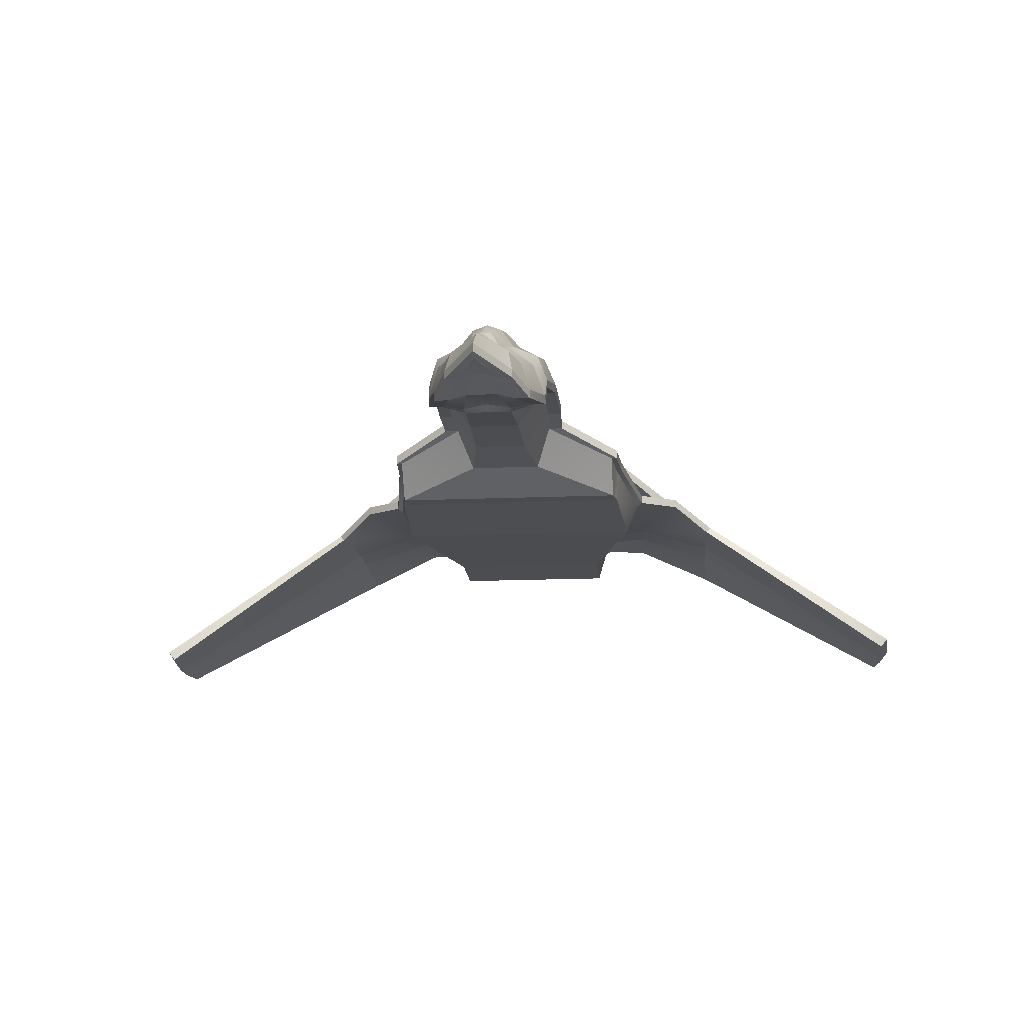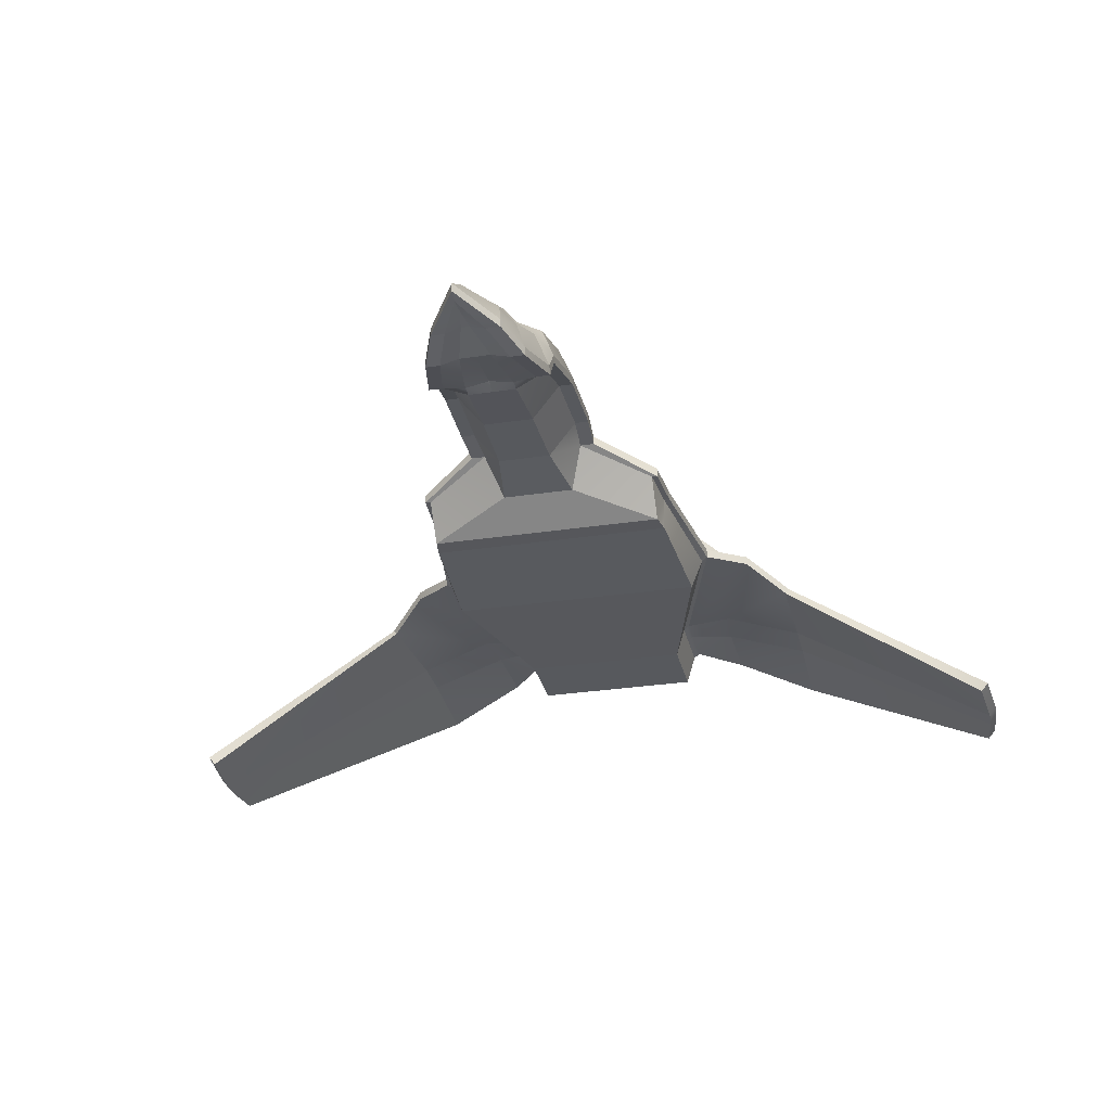
<metadata>
{"format":"obj","ext":"obj","renderer":"f3d","projection":"perspective","resolution":1024,"background":"white","views":[{"elev":-16.0,"azim":-175.0,"up":"+Y"},{"elev":-29.5,"azim":-167.4,"up":"+Y"}]}
</metadata>
<code>
g default
v 0.003386 4.576 -10.87
v 0.003386 5.401 -9.248
v 0.003386 5.068 -10.12
v 0.003386 5.477 7.42
v 0.003386 5.551 6.75
v 0.003386 5.194 7.42
v 0.003386 5.3 5.065
v 0.003386 5.22 6.406
v 0.003386 5.194 7.017
v 0.003386 5.3 4.601
v 0.003386 4.303 4.601
v 0.003386 4.303 5.595
v 0.003386 4.303 6.578
v 0.003386 4.381 -10.86
v 0.003386 4.188 -2.914
v 0.003386 4.295 -4.342
v 0.003386 4.3 -5.914
v 0.003386 4.153 -7.38
v 0.003386 4.259 -7.652
v 0.003386 4.063 -8.898
v 0.003386 3.592 1.283
v 0.003386 3.644 -1.612
v 0.003386 3.626 -2.089
v 0.003386 3.644 4.917
v 0.003386 3.644 5.562
v 0.003386 3.644 6.568
v 0.003386 4.259 -9.725
v 0.003386 4.297 -10.61
v 0.003386 4.338 -10.21
v 0.003386 6.04 -2.206
v 0.003386 6.403 -4.301
v 0.003386 6.61 -5.155
v 0.003386 6.609 -6.287
v 0.003386 6.202 -7.673
v 0.003386 5.938 -8.258
v 0.003386 5.691 -8.693
v 0.003386 5.461 -9.123
v 0.003386 6.04 0.9638
v 0.003386 5.762 5.083
v 0.003386 5.662 6.502
v 0.003386 3.973 6.573
v 1.399 5.202 0.9786
v 0.8374 5.722 1.009
v 0.9738 5.722 -2.129
v 1.399 5.202 -1.962
v 1.177 5.808 -3.417
v 1.468 5.184 -3.534
v 1.254 5.845 -4.662
v 1.509 5.291 -4.342
v 1.481 5.296 -5.914
v 1.234 5.847 -6.206
v 1.178 5.392 -7.668
v 1.382 4.891 -7.411
v 1.105 5.049 -8.06
v 1.361 4.397 -7.75
v 0.9112 4.755 -8.932
v 1.089 4.15 -8.898
v 0.6543 4.894 -9.426
v 0.7598 4.353 -9.712
v 0.2274 5.935 -2.271
v 0.5654 6.092 -3.659
v 0.677 6.092 -4.917
v 0.6661 6.092 -6.432
v 0.6522 5.56 -7.891
v 0.5281 5.369 -8.403
v 0.4118 5.173 -8.9
v 0.2276 5.263 -9.074
v 0.2274 5.656 5.082
v 0.5255 5.583 5.065
v 0.5255 5.477 6.797
v 0.2274 5.554 6.495
v 0.1351 5.551 6.7
v 0.2842 5.477 7.19
v 2.888 4.64 -1.612
v 3.328 4.587 1.283
v 2.807 4.621 -2.709
v 1.399 5.202 5.193
v 2.248 4.64 4.917
v 2.248 4.64 5.562
v 1.994 4.761 5.598
v 2.248 4.64 6.568
v 1.994 4.761 6.568
v 1.399 4.919 5.193
v 0.5255 5.3 5.065
v 0.5255 5.199 6.797
v 0.2842 5.194 7.19
v 1.994 4.478 5.598
v 1.399 4.919 4.601
v 0.5255 5.3 4.601
v 1.994 4.478 4.601
v 1.994 4.303 5.596
v 1.994 4.303 4.601
v 1.399 4.303 4.601
v 0.5255 4.303 4.601
v 0.9176 4.303 5.595
v 1.509 5.09 -4.342
v 1.468 4.983 -3.534
v 1.481 5.095 -5.914
v 1.382 4.715 -7.38
v 1.361 4.221 -7.652
v 1.089 3.949 -8.898
v 0.7651 4.155 -9.718
v 2.888 4.439 -1.612
v 3.328 4.386 1.283
v 2.807 4.421 -2.709
v 1.201 5.09 -4.342
v 1.152 4.983 -3.534
v 1.172 5.095 -5.914
v 1.073 4.715 -7.38
v 1.052 4.221 -7.652
v 0.7685 3.949 -8.898
v 2.761 4.439 -1.612
v 3.201 4.282 1.283
v 2.68 4.421 -2.709
v 2.248 4.439 4.917
v 2.121 4.335 4.917
v 2.248 4.439 5.562
v 2.121 4.335 5.562
v 0.6012 4.295 -4.342
v 0.8212 4.188 -2.914
v 0.5724 4.3 -5.914
v 0.542 4.153 -7.38
v 0.542 4.153 -7.652
v 0.3494 4.063 -8.898
v 2.761 3.644 -1.612
v 2.922 3.592 1.283
v 2.68 3.626 -2.089
v 1.915 3.644 4.917
v 1.915 3.644 5.562
v 0.4495 4.157 -9.725
v 0.1013 4.259 -9.725
v 0.1171 6.029 -2.184
v 0.2861 6.23 -3.98
v 0.3419 6.504 -5.036
v 0.3365 6.503 -6.36
v 0.3295 6.034 -7.782
v 0.2674 5.807 -8.33
v 0.2093 5.585 -8.796
v 0.1172 5.456 -9.022
v 0.2274 5.935 0.9712
v 0.1171 6.029 0.9638
v 0.1171 5.75 5.083
v 0.1171 5.651 6.502
v 3.27 4.859 5.137
v 4.229 4.634 1.944
v 5.162 4.055 2.795
v 5.162 4.352 5.524
v 4.229 4.433 1.944
v 5.059 3.918 2.701
v 3.27 4.658 5.137
v 5.025 4.205 5.482
v 3.17 4.921 6.283
v 5.162 4.352 6.572
v 3.17 4.721 6.283
v 5.024 4.207 6.538
v 3.17 5.031 8.23
v 5.162 4.233 8.744
v 3.17 4.83 8.23
v 5.024 4.087 8.709
v 9.805 0.726 2.359
v 9.921 0.68 3.67
v 9.648 0.5254 2.362
v 9.763 0.4795 3.658
v 9.91 0.6819 4.176
v 9.753 0.4814 4.164
v 9.816 0.7193 5.09
v 9.658 0.5188 5.077
v 1.994 4.478 6.568
v 1.994 4.303 6.573
v 2.121 4.335 6.568
v 2.248 4.439 6.568
v 1.915 3.644 6.568
v 1.775 3.973 6.57
v 0.6177 5.74 2.454
v 0.4456 5.805 2.306
v 0.8882 6.5 4.057
v 0.91 6.31 3.974
v 0.91 6.31 0.849
v 0.8882 6.5 0.9322
v 0.4456 5.805 -0.4843
v 0.6177 5.74 -0.3355
v 0.4559 5.822 0.9106
v 0.8882 6.5 2.495
v 0.6279 5.758 1.059
v 0.91 6.31 2.411
v 1.967 6.524 4.744
v 1.988 6.335 4.746
v 1.886 6.285 2.021
v 1.864 6.475 2.018
v 1.937 6.31 3.384
v 1.915 6.5 3.381
v 4.169 4.823 4.606
v 4.032 4.691 4.606
v 4.032 4.691 3.18
v 4.169 4.823 3.18
v 4.032 4.691 3.893
v 4.169 4.823 3.893
v -1.392 5.202 0.9786
v -1.392 5.202 -1.962
v -0.8306 5.722 1.009
v -0.967 5.722 -2.129
v -1.461 5.184 -3.534
v -1.17 5.808 -3.417
v -1.503 5.291 -4.342
v -1.247 5.845 -4.662
v -1.474 5.296 -5.914
v -1.375 4.891 -7.411
v -1.227 5.847 -6.206
v -1.171 5.392 -7.668
v -1.354 4.397 -7.75
v -1.098 5.049 -8.06
v -1.083 4.15 -8.898
v -0.9044 4.755 -8.932
v -0.753 4.353 -9.712
v -0.6475 4.894 -9.426
v -0.5586 6.092 -3.659
v -0.2207 5.935 -2.271
v -0.6702 6.092 -4.917
v -0.6594 6.092 -6.432
v -0.6454 5.56 -7.891
v -0.5213 5.369 -8.403
v -0.405 5.173 -8.9
v -0.2208 5.263 -9.074
v -0.2207 5.656 5.082
v -0.2207 5.554 6.495
v -0.5188 5.583 5.065
v -0.5188 5.477 6.797
v -0.1284 5.551 6.7
v -0.2774 5.477 7.19
v -3.321 4.587 1.283
v -2.881 4.64 -1.612
v -2.8 4.621 -2.709
v -1.392 5.202 5.193
v -2.241 4.64 4.917
v -1.987 4.761 5.598
v -2.241 4.64 5.562
v -1.987 4.761 6.568
v -2.241 4.64 6.568
v -0.5188 5.3 5.065
v -1.392 4.919 5.193
v -0.5188 5.199 6.797
v -0.2774 5.194 7.19
v -1.987 4.478 5.598
v -0.5188 5.3 4.601
v -1.392 4.919 4.601
v -1.987 4.478 4.601
v -1.987 4.303 5.596
v -1.987 4.303 4.601
v -0.5188 4.303 4.601
v -1.392 4.303 4.601
v -0.9108 4.303 5.595
v -1.461 4.983 -3.534
v -1.503 5.09 -4.342
v -1.474 5.095 -5.914
v -1.375 4.715 -7.38
v -1.354 4.221 -7.652
v -1.083 3.949 -8.898
v -0.7583 4.155 -9.718
v -3.321 4.386 1.283
v -2.881 4.439 -1.612
v -2.8 4.421 -2.709
v -1.145 4.983 -3.534
v -1.194 5.09 -4.342
v -1.165 5.095 -5.914
v -1.066 4.715 -7.38
v -1.045 4.221 -7.652
v -0.7617 3.949 -8.898
v -3.194 4.282 1.283
v -2.755 4.439 -1.612
v -2.673 4.421 -2.709
v -2.115 4.335 4.917
v -2.241 4.439 4.917
v -2.241 4.439 5.562
v -2.115 4.335 5.562
v -0.8144 4.188 -2.914
v -0.5944 4.295 -4.342
v -0.5657 4.3 -5.914
v -0.5352 4.153 -7.38
v -0.5352 4.153 -7.652
v -0.3427 4.063 -8.898
v -2.915 3.592 1.283
v -2.755 3.644 -1.612
v -2.673 3.626 -2.089
v -1.908 3.644 4.917
v -1.908 3.644 5.562
v -0.4427 4.157 -9.725
v -0.09453 4.259 -9.725
v -0.2793 6.23 -3.98
v -0.1103 6.029 -2.184
v -0.3351 6.504 -5.036
v -0.3297 6.503 -6.36
v -0.3227 6.034 -7.782
v -0.2607 5.807 -8.33
v -0.2025 5.585 -8.796
v -0.1104 5.456 -9.022
v -0.1103 6.029 0.9638
v -0.2207 5.935 0.9712
v -0.1103 5.75 5.083
v -0.1103 5.651 6.502
v -5.155 4.352 5.524
v -5.155 4.055 2.795
v -3.263 4.859 5.137
v -4.223 4.634 1.944
v -4.223 4.433 1.944
v -5.052 3.918 2.701
v -3.263 4.658 5.137
v -5.018 4.205 5.482
v -5.155 4.352 6.572
v -3.163 4.921 6.283
v -3.163 4.721 6.283
v -5.017 4.207 6.538
v -5.155 4.233 8.744
v -3.163 5.031 8.23
v -3.163 4.83 8.23
v -5.017 4.087 8.709
v -9.914 0.68 3.67
v -9.798 0.726 2.359
v -9.641 0.5254 2.362
v -9.756 0.4795 3.658
v -9.903 0.6819 4.176
v -9.746 0.4814 4.164
v -9.809 0.7193 5.09
v -9.651 0.5188 5.077
v -1.987 4.478 6.568
v -1.987 4.303 6.573
v -2.115 4.335 6.568
v -2.241 4.439 6.568
v -1.908 3.644 6.568
v -1.768 3.973 6.57
v -0.9032 6.31 3.974
v -0.8814 6.5 4.057
v -0.6109 5.74 2.454
v -0.4389 5.805 2.306
v -0.6109 5.74 -0.3355
v -0.4389 5.805 -0.4843
v -0.9032 6.31 0.849
v -0.8814 6.5 0.9322
v -0.8814 6.5 2.495
v -0.4491 5.822 0.9106
v -0.6212 5.758 1.059
v -0.9032 6.31 2.411
v -1.982 6.335 4.746
v -1.96 6.524 4.744
v -1.857 6.475 2.018
v -1.879 6.285 2.021
v -1.93 6.31 3.384
v -1.908 6.5 3.381
v -4.025 4.691 4.606
v -4.163 4.823 4.606
v -4.163 4.823 3.18
v -4.025 4.691 3.18
v -4.025 4.691 3.893
v -4.163 4.823 3.893
g polySurface1
f 42 45 43
f 43 45 44
f 45 47 44
f 44 47 46
f 47 49 46
f 46 49 48
f 50 53 51
f 51 53 52
f 49 50 48
f 48 50 51
f 55 54 53
f 53 54 52
f 55 57 54
f 54 57 56
f 57 59 56
f 56 59 58
f 1 3 59
f 59 3 58
f 61 60 46
f 46 60 44
f 62 61 48
f 48 61 46
f 63 62 51
f 51 62 48
f 64 63 52
f 52 63 51
f 65 64 54
f 54 64 52
f 66 65 56
f 56 65 54
f 67 66 58
f 58 66 56
f 3 2 58
f 58 2 67
f 68 71 69
f 69 71 70
f 72 5 73
f 73 5 4
f 71 72 70
f 70 72 73
f 75 74 42
f 42 74 45
f 74 76 45
f 45 76 47
f 77 78 42
f 42 78 75
f 77 80 78
f 78 80 79
f 82 81 80
f 80 81 79
f 69 84 77
f 77 84 83
f 85 84 70
f 70 84 69
f 86 85 73
f 73 85 70
f 4 6 73
f 73 6 86
f 77 83 80
f 80 83 87
f 85 8 84
f 84 8 7
f 86 9 85
f 85 9 8
f 86 6 9
f 89 88 84
f 84 88 83
f 88 90 83
f 83 90 87
f 87 90 91
f 91 90 92
f 7 10 84
f 84 10 89
f 89 94 88
f 88 94 93
f 88 93 90
f 90 93 92
f 10 11 89
f 89 11 94
f 12 95 94
f 94 95 93
f 95 91 93
f 93 91 92
f 11 12 94
f 97 96 47
f 47 96 49
f 96 98 49
f 49 98 50
f 50 98 53
f 53 98 99
f 53 99 55
f 55 99 100
f 100 101 55
f 55 101 57
f 101 102 57
f 57 102 59
f 102 14 59
f 59 14 1
f 104 103 75
f 75 103 74
f 105 97 76
f 76 97 47
f 74 103 76
f 76 103 105
f 107 106 97
f 97 106 96
f 96 106 98
f 98 106 108
f 98 108 99
f 99 108 109
f 99 109 100
f 100 109 110
f 100 110 101
f 101 110 111
f 104 113 103
f 103 113 112
f 105 114 97
f 97 114 107
f 103 112 105
f 105 112 114
f 116 113 115
f 115 113 104
f 117 118 115
f 115 118 116
f 120 119 107
f 107 119 106
f 106 119 108
f 108 119 121
f 108 121 109
f 109 121 122
f 109 122 110
f 110 122 123
f 110 123 111
f 111 123 124
f 126 125 113
f 113 125 112
f 127 120 114
f 114 120 107
f 125 127 112
f 112 127 114
f 128 126 116
f 116 126 113
f 118 129 116
f 116 129 128
f 130 102 111
f 111 102 101
f 131 130 124
f 124 130 111
f 120 15 119
f 119 15 16
f 119 16 121
f 121 16 17
f 121 17 122
f 122 17 18
f 122 18 123
f 123 18 19
f 123 19 124
f 124 19 20
f 126 21 125
f 125 21 22
f 127 23 120
f 120 23 15
f 125 22 127
f 127 22 23
f 24 21 128
f 128 21 126
f 129 25 128
f 128 25 24
f 124 20 131
f 131 20 27
f 130 28 102
f 102 28 14
f 131 29 130
f 130 29 28
f 27 29 131
f 133 132 61
f 61 132 60
f 134 133 62
f 62 133 61
f 135 134 63
f 63 134 62
f 64 136 63
f 63 136 135
f 65 137 64
f 64 137 136
f 66 138 65
f 65 138 137
f 139 138 67
f 67 138 66
f 37 139 2
f 2 139 67
f 31 30 133
f 133 30 132
f 32 31 134
f 134 31 133
f 33 32 135
f 135 32 134
f 136 34 135
f 135 34 33
f 137 35 136
f 136 35 34
f 138 36 137
f 137 36 35
f 139 37 138
f 138 37 36
f 141 140 132
f 132 140 60
f 30 38 132
f 132 38 141
f 141 142 140
f 140 142 68
f 38 39 141
f 141 39 142
f 142 143 68
f 68 143 71
f 39 40 142
f 142 40 143
f 71 143 72
f 72 143 5
f 40 5 143
f 147 146 144
f 144 146 145
f 145 146 148
f 148 146 149
f 148 149 150
f 150 149 151
f 153 147 152
f 152 147 144
f 150 151 154
f 154 151 155
f 157 153 156
f 156 153 152
f 154 155 158
f 158 155 159
f 158 159 156
f 156 159 157
f 147 161 146
f 146 161 160
f 160 162 146
f 146 162 149
f 162 163 149
f 149 163 151
f 153 164 147
f 147 164 161
f 163 165 151
f 151 165 155
f 157 166 153
f 153 166 164
f 165 167 155
f 155 167 159
f 167 166 159
f 159 166 157
f 166 167 164
f 164 167 165
f 164 165 161
f 161 165 163
f 161 163 160
f 160 163 162
f 87 168 80
f 80 168 82
f 169 168 91
f 91 168 87
f 12 13 95
f 13 169 95
f 95 169 91
f 170 118 171
f 171 118 117
f 172 129 170
f 170 129 118
f 26 25 172
f 172 25 129
f 41 26 173
f 173 26 172
f 169 13 173
f 173 13 41
f 172 170 173
f 173 170 169
f 169 170 168
f 168 170 82
f 82 170 81
f 81 170 171
f 177 176 174
f 174 176 175
f 181 180 178
f 178 180 179
f 176 183 175
f 175 183 182
f 184 185 174
f 174 185 177
f 177 187 176
f 176 187 186
f 189 188 179
f 179 188 178
f 185 190 177
f 177 190 187
f 186 191 176
f 176 191 183
f 193 192 187
f 187 192 186
f 189 195 188
f 188 195 194
f 190 196 187
f 187 196 193
f 192 197 186
f 186 197 191
f 196 197 193
f 193 197 192
f 183 179 182
f 182 179 180
f 191 189 183
f 183 189 179
f 197 195 191
f 191 195 189
f 194 195 196
f 196 195 197
f 188 194 190
f 190 194 196
f 178 188 185
f 185 188 190
f 181 178 184
f 184 178 185
f 182 180 140
f 140 180 60
f 60 180 44
f 44 180 181
f 44 181 43
f 43 181 184
f 184 174 43
f 43 174 69
f 69 174 68
f 68 174 175
f 68 175 140
f 140 175 182
f 144 145 78
f 78 145 75
f 145 148 75
f 75 148 104
f 104 148 115
f 115 148 150
f 115 150 117
f 117 150 154
f 152 144 79
f 79 144 78
f 117 154 171
f 171 154 158
f 156 152 81
f 81 152 79
f 171 158 81
f 81 158 156
f 43 69 42
f 42 69 77
f 198 200 199
f 200 201 199
f 199 201 202
f 201 203 202
f 202 203 204
f 203 205 204
f 206 208 207
f 208 209 207
f 204 205 206
f 205 208 206
f 210 207 211
f 207 209 211
f 210 211 212
f 211 213 212
f 212 213 214
f 213 215 214
f 1 214 3
f 214 215 3
f 216 203 217
f 203 201 217
f 218 205 216
f 205 203 216
f 219 208 218
f 208 205 218
f 220 209 219
f 209 208 219
f 221 211 220
f 211 209 220
f 222 213 221
f 213 211 221
f 223 215 222
f 215 213 222
f 3 215 2
f 215 223 2
f 224 226 225
f 226 227 225
f 228 229 5
f 229 4 5
f 225 227 228
f 227 229 228
f 230 198 231
f 198 199 231
f 231 199 232
f 199 202 232
f 233 198 234
f 198 230 234
f 233 234 235
f 234 236 235
f 237 235 238
f 235 236 238
f 226 233 239
f 233 240 239
f 241 227 239
f 227 226 239
f 242 229 241
f 229 227 241
f 4 229 6
f 229 242 6
f 233 235 240
f 235 243 240
f 241 239 8
f 239 7 8
f 242 241 9
f 241 8 9
f 242 9 6
f 244 239 245
f 239 240 245
f 245 240 246
f 240 243 246
f 243 247 246
f 247 248 246
f 7 239 10
f 239 244 10
f 244 245 249
f 245 250 249
f 245 246 250
f 246 248 250
f 10 244 11
f 244 249 11
f 12 249 251
f 249 250 251
f 251 250 247
f 250 248 247
f 11 249 12
f 252 202 253
f 202 204 253
f 253 204 254
f 204 206 254
f 206 207 254
f 207 255 254
f 207 210 255
f 210 256 255
f 256 210 257
f 210 212 257
f 257 212 258
f 212 214 258
f 258 214 14
f 214 1 14
f 259 230 260
f 230 231 260
f 261 232 252
f 232 202 252
f 231 232 260
f 232 261 260
f 262 252 263
f 252 253 263
f 253 254 263
f 254 264 263
f 254 255 264
f 255 265 264
f 255 256 265
f 256 266 265
f 256 257 266
f 257 267 266
f 259 260 268
f 260 269 268
f 261 252 270
f 252 262 270
f 260 261 269
f 261 270 269
f 271 272 268
f 272 259 268
f 273 272 274
f 272 271 274
f 275 262 276
f 262 263 276
f 263 264 276
f 264 277 276
f 264 265 277
f 265 278 277
f 265 266 278
f 266 279 278
f 266 267 279
f 267 280 279
f 281 268 282
f 268 269 282
f 283 270 275
f 270 262 275
f 282 269 283
f 269 270 283
f 284 271 281
f 271 268 281
f 274 271 285
f 271 284 285
f 286 267 258
f 267 257 258
f 287 280 286
f 280 267 286
f 275 276 15
f 276 16 15
f 276 277 16
f 277 17 16
f 277 278 17
f 278 18 17
f 278 279 18
f 279 19 18
f 279 280 19
f 280 20 19
f 281 282 21
f 282 22 21
f 283 275 23
f 275 15 23
f 282 283 22
f 283 23 22
f 24 284 21
f 284 281 21
f 285 284 25
f 284 24 25
f 280 287 20
f 287 27 20
f 286 258 28
f 258 14 28
f 287 286 29
f 286 28 29
f 27 287 29
f 288 216 289
f 216 217 289
f 290 218 288
f 218 216 288
f 291 219 290
f 219 218 290
f 220 219 292
f 219 291 292
f 221 220 293
f 220 292 293
f 222 221 294
f 221 293 294
f 295 223 294
f 223 222 294
f 37 2 295
f 2 223 295
f 31 288 30
f 288 289 30
f 32 290 31
f 290 288 31
f 33 291 32
f 291 290 32
f 292 291 34
f 291 33 34
f 293 292 35
f 292 34 35
f 294 293 36
f 293 35 36
f 295 294 37
f 294 36 37
f 296 289 297
f 289 217 297
f 30 289 38
f 289 296 38
f 296 297 298
f 297 224 298
f 38 296 39
f 296 298 39
f 298 224 299
f 224 225 299
f 39 298 40
f 298 299 40
f 225 228 299
f 228 5 299
f 40 299 5
f 300 302 301
f 302 303 301
f 303 304 301
f 304 305 301
f 304 306 305
f 306 307 305
f 308 309 300
f 309 302 300
f 306 310 307
f 310 311 307
f 312 313 308
f 313 309 308
f 310 314 311
f 314 315 311
f 314 313 315
f 313 312 315
f 300 301 316
f 301 317 316
f 317 301 318
f 301 305 318
f 318 305 319
f 305 307 319
f 308 300 320
f 300 316 320
f 319 307 321
f 307 311 321
f 312 308 322
f 308 320 322
f 321 311 323
f 311 315 323
f 323 315 322
f 315 312 322
f 322 320 323
f 320 321 323
f 320 316 321
f 316 319 321
f 316 317 319
f 317 318 319
f 243 235 324
f 235 237 324
f 325 247 324
f 247 243 324
f 12 251 13
f 13 251 325
f 251 247 325
f 326 327 274
f 327 273 274
f 328 326 285
f 326 274 285
f 26 328 25
f 328 285 25
f 41 329 26
f 329 328 26
f 325 329 13
f 329 41 13
f 328 329 326
f 329 325 326
f 325 324 326
f 324 237 326
f 237 238 326
f 238 327 326
f 330 332 331
f 332 333 331
f 334 336 335
f 336 337 335
f 331 333 338
f 333 339 338
f 340 332 341
f 332 330 341
f 330 331 342
f 331 343 342
f 344 337 345
f 337 336 345
f 341 330 346
f 330 342 346
f 343 331 347
f 331 338 347
f 348 342 349
f 342 343 349
f 344 345 350
f 345 351 350
f 346 342 352
f 342 348 352
f 349 343 353
f 343 347 353
f 352 348 353
f 348 349 353
f 338 339 337
f 339 335 337
f 347 338 344
f 338 337 344
f 353 347 350
f 347 344 350
f 351 352 350
f 352 353 350
f 345 346 351
f 346 352 351
f 336 341 345
f 341 346 345
f 334 340 336
f 340 341 336
f 339 297 335
f 297 217 335
f 217 201 335
f 201 334 335
f 201 200 334
f 200 340 334
f 340 200 332
f 200 226 332
f 226 224 332
f 224 333 332
f 224 297 333
f 297 339 333
f 302 234 303
f 234 230 303
f 303 230 304
f 230 259 304
f 259 272 304
f 272 306 304
f 272 273 306
f 273 310 306
f 309 236 302
f 236 234 302
f 273 327 310
f 327 314 310
f 313 238 309
f 238 236 309
f 327 238 314
f 238 313 314
f 200 198 226
f 198 233 226

</code>
